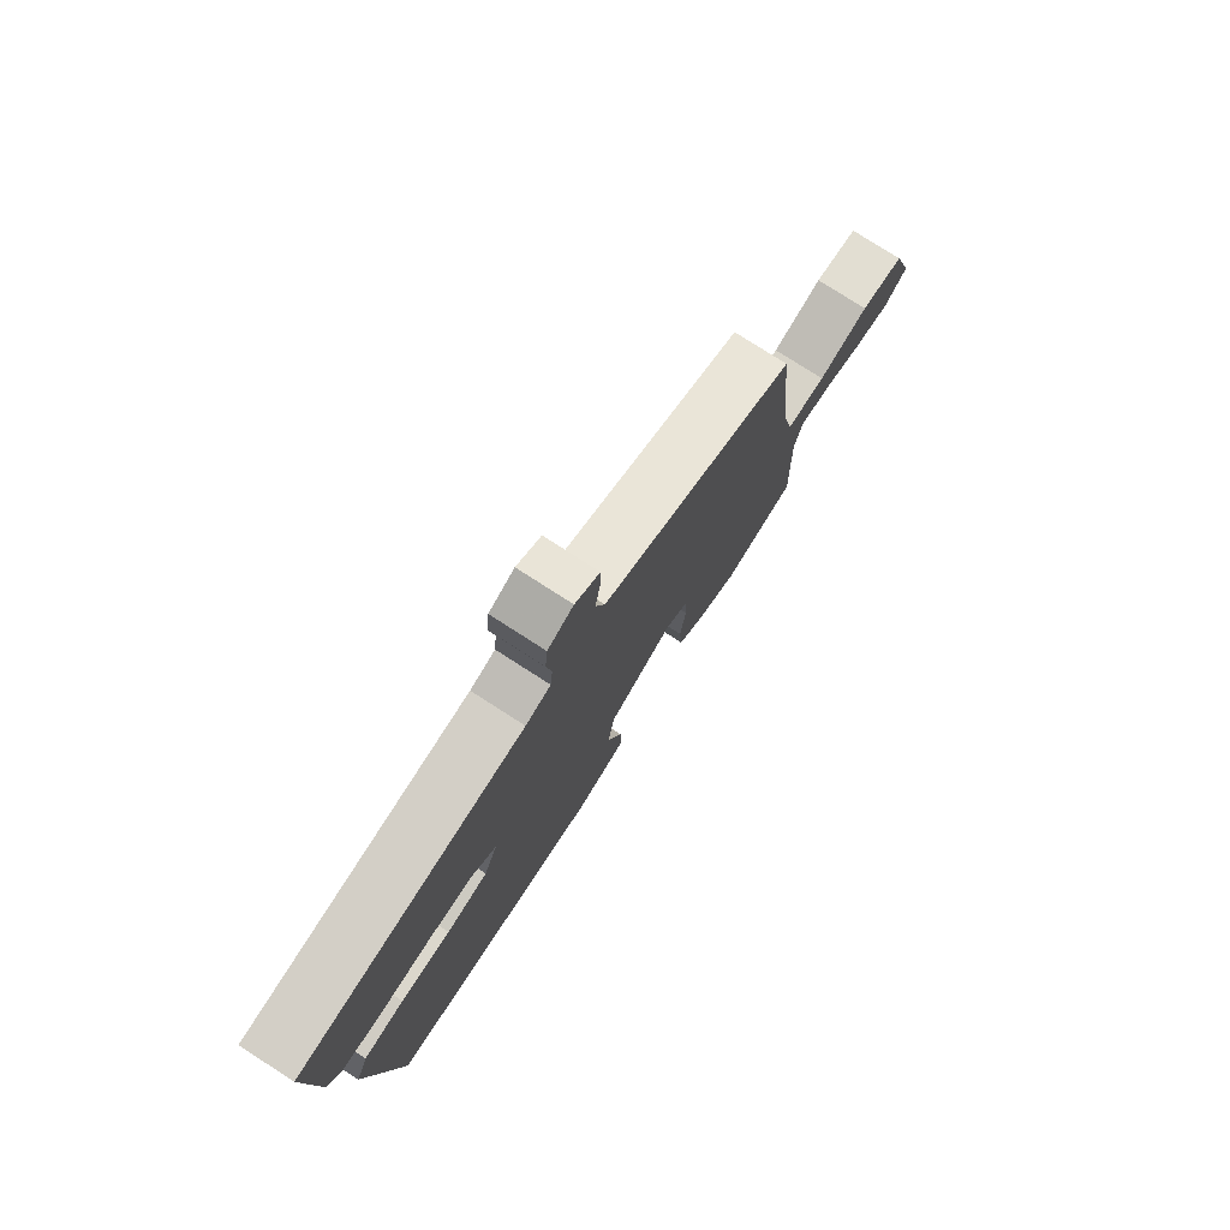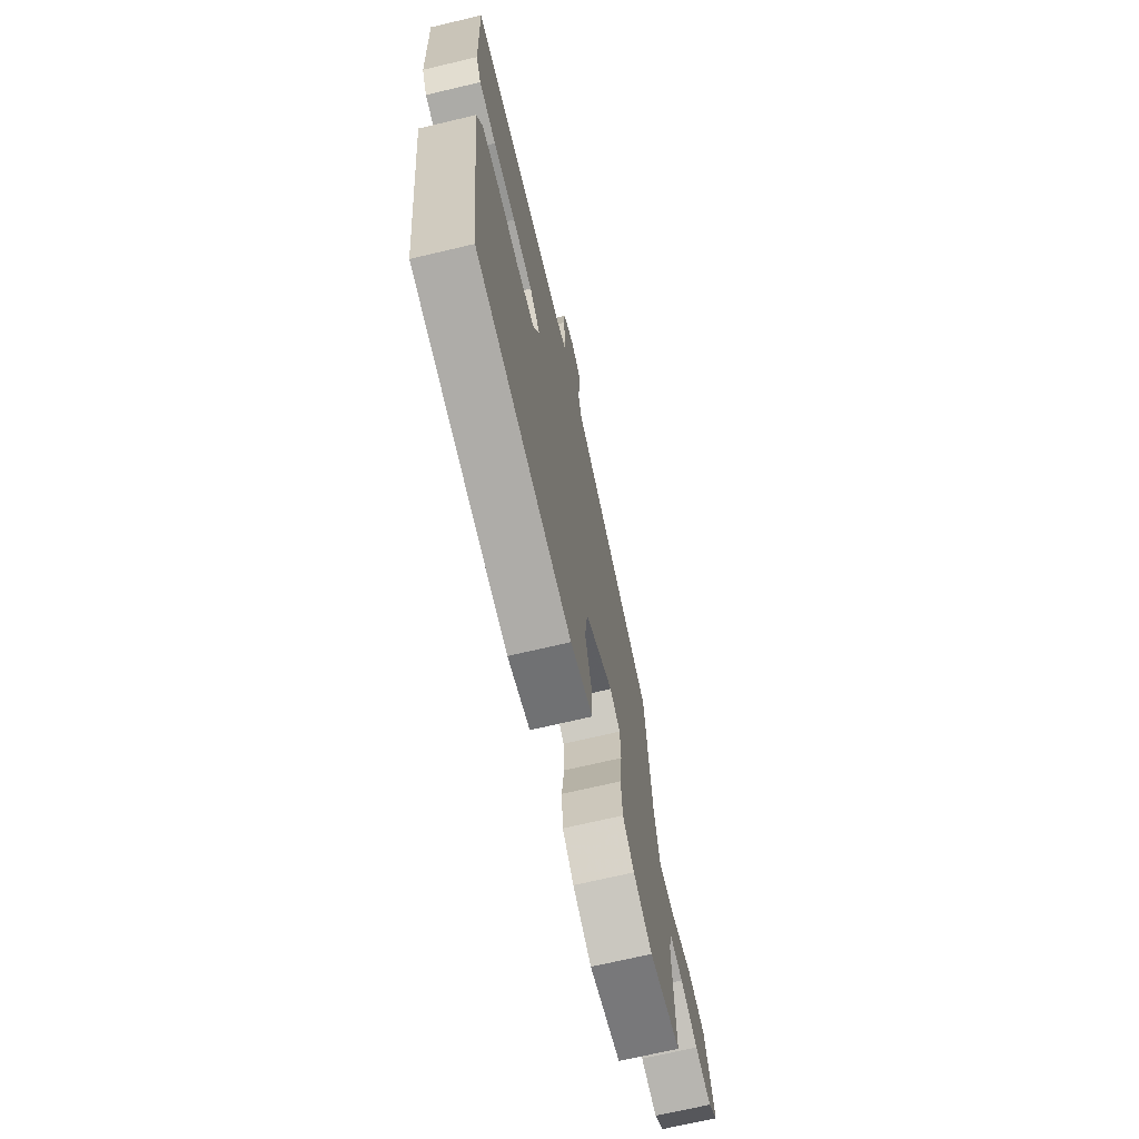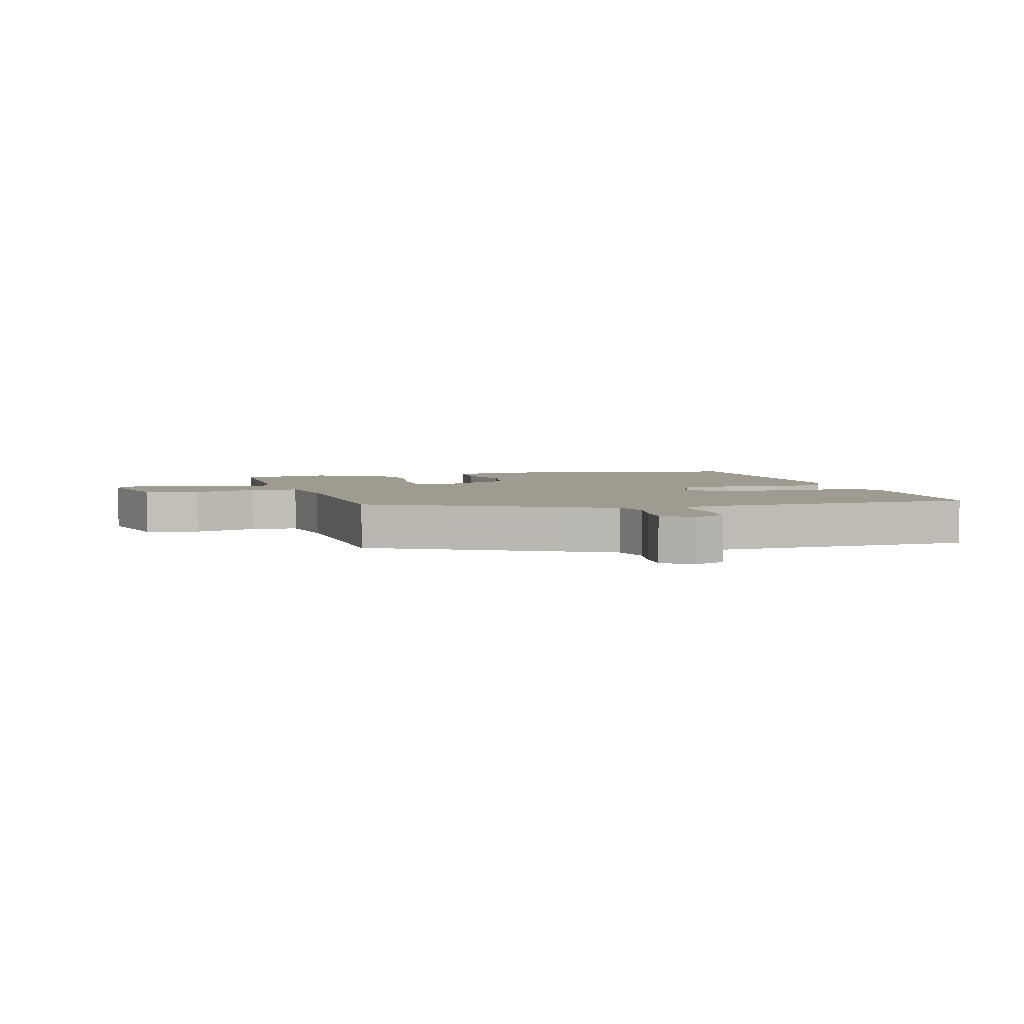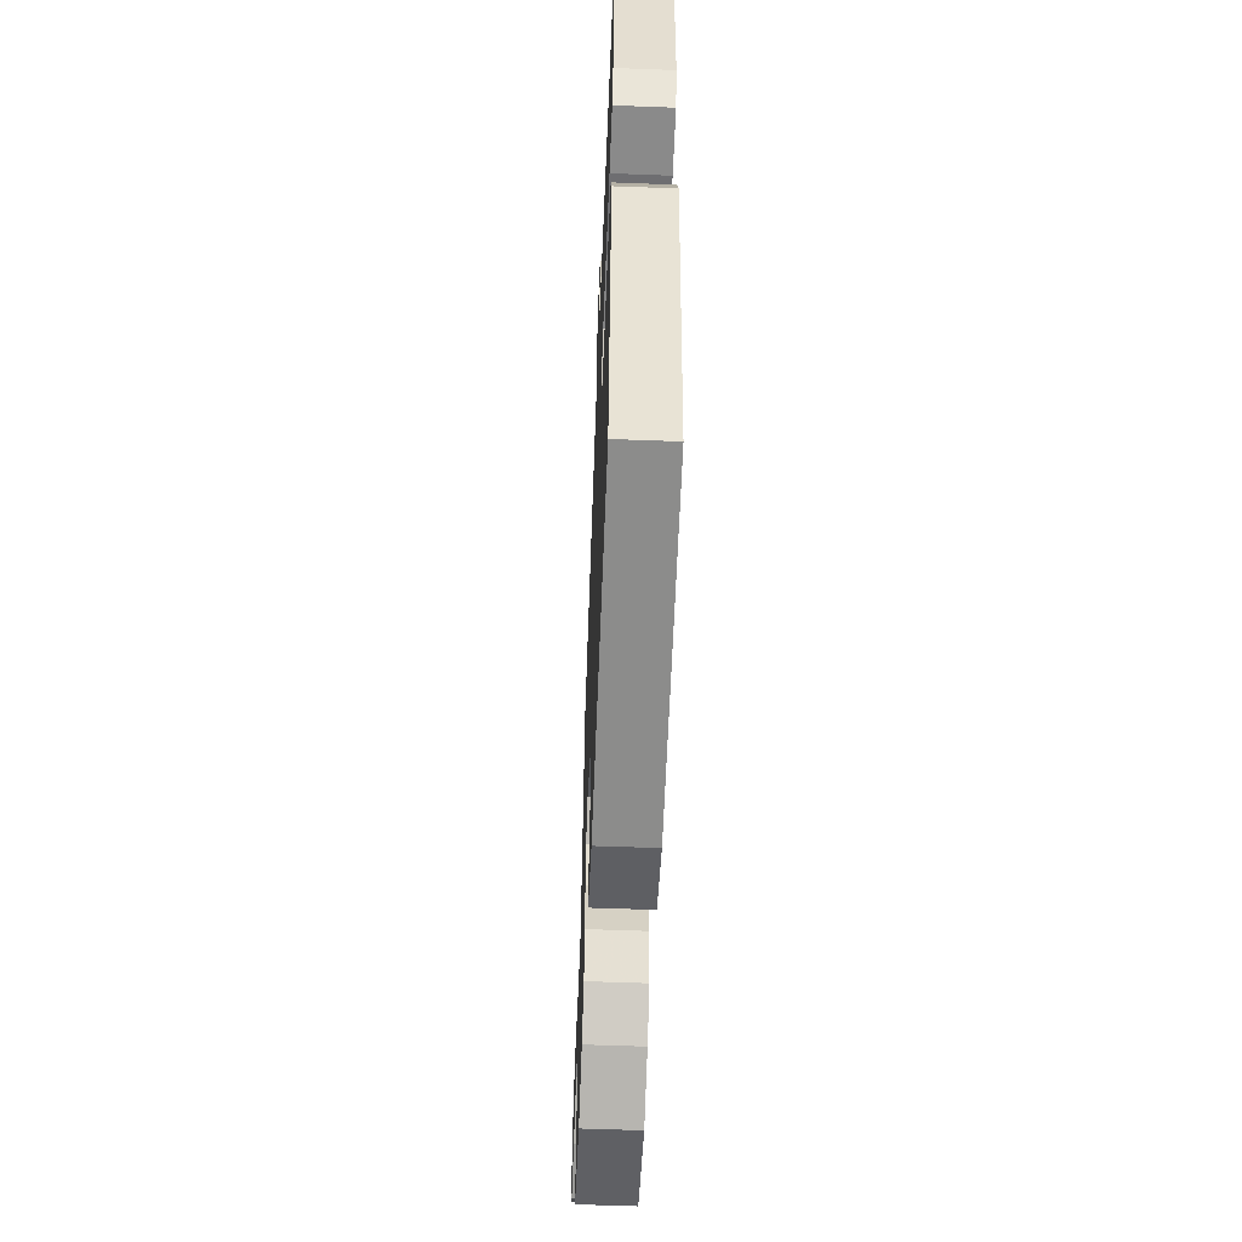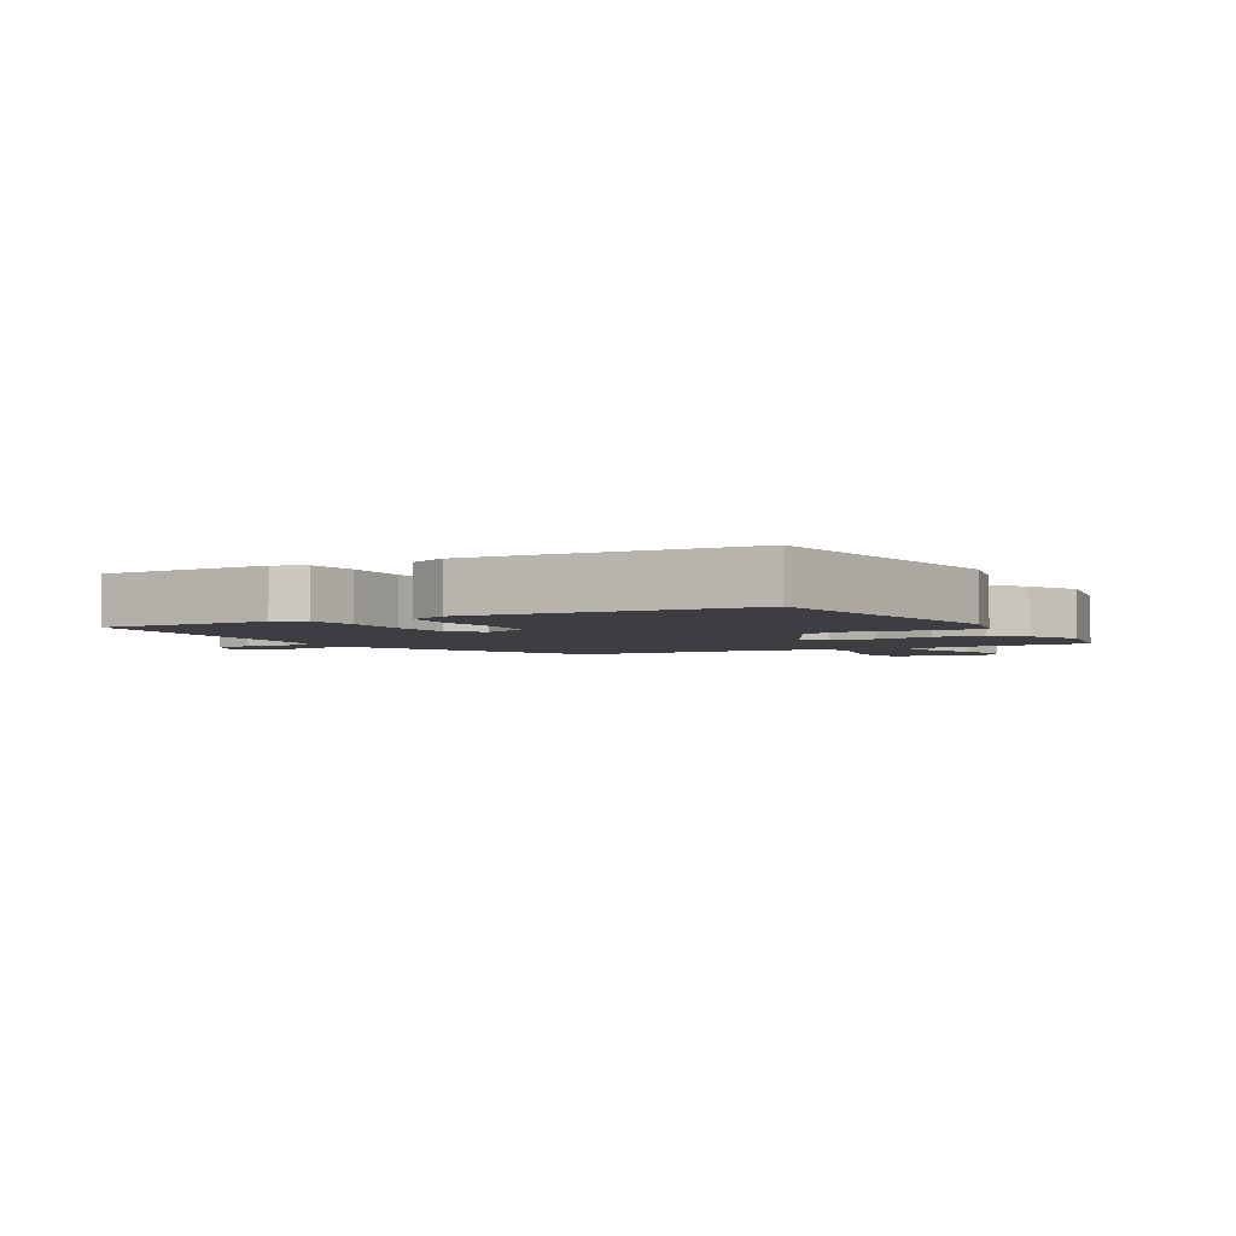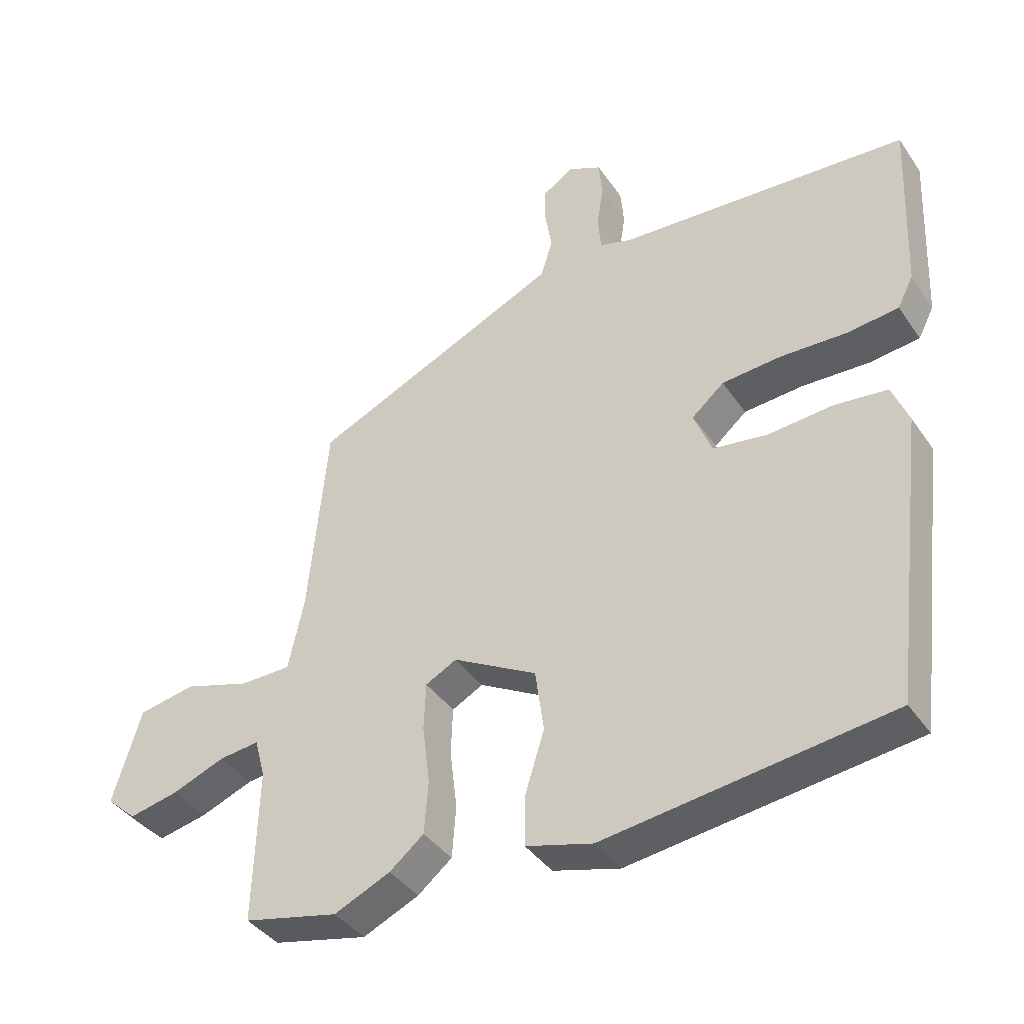
<metadata>
{"format":"obj","ext":"obj","renderer":"f3d","projection":"perspective","resolution":1024,"background":"white","views":[{"elev":77.5,"azim":122.8,"up":"+Z"},{"elev":-69.9,"azim":103.3,"up":"+Z"},{"elev":4.2,"azim":-13.5,"up":"+Y"},{"elev":-56.7,"azim":87.7,"up":"+Z"},{"elev":-3.5,"azim":121.2,"up":"+Y"},{"elev":-39.5,"azim":30.9,"up":"+Z"}]}
</metadata>
<code>
v 0.521 0.07 0.466
v 0.509 0.07 0.197
v 0.485 0.07 0.15
v 0.408 0.07 0.141
v 0.307 0.07 0.145
v 0.217 0.07 0.138
v 0.168 0.07 0.096
v 0.195 0.07 0.027
v 0.277 0.07 0.015
v 0.376 0.07 0.023
v 0.456 0.07 0.014
v 0.481 0.07 -0.049
v 0.427 0.07 -0.483
v -0.005 0.07 -0.539
v -0.106 0.07 -0.511
v -0.106 0.07 -0.437
v -0.076 0.07 -0.341
v -0.089 0.07 -0.246
v -0.216 0.07 -0.176
v -0.263 0.07 -0.201
v -0.266 0.07 -0.273
v -0.255 0.07 -0.363
v -0.261 0.07 -0.443
v -0.313 0.07 -0.485
v -0.398 0.07 -0.523
v -0.542 0.07 -0.49
v -0.535 0.07 -0.257
v -0.551 0.07 -0.197
v -0.612 0.07 -0.204
v -0.692 0.07 -0.235
v -0.767 0.07 -0.251
v -0.813 0.07 -0.21
v -0.77 0.07 -0.067
v -0.683 0.07 -0.051
v -0.583 0.07 -0.082
v -0.506 0.07 -0.081
v -0.482 0.07 0.029
v -0.453 0.07 0.329
v -0.16 0.07 0.461
v -0.072 0.07 0.501
v -0.054 0.07 0.559
v -0.064 0.07 0.621
v -0.065 0.07 0.675
v -0.017 0.07 0.706
v 0.033 0.07 0.682
v 0.038 0.07 0.625
v 0.028 0.07 0.56
v 0.033 0.07 0.509
v 0.082 0.07 0.494
v 0.521 0 0.466
v 0.509 0 0.197
v 0.485 0 0.15
v 0.408 0 0.141
v 0.307 0 0.145
v 0.217 0 0.138
v 0.168 0 0.096
v 0.195 0 0.027
v 0.277 0 0.015
v 0.376 0 0.023
v 0.456 0 0.014
v 0.481 0 -0.049
v 0.427 0 -0.483
v -0.005 0 -0.539
v -0.106 0 -0.511
v -0.106 0 -0.437
v -0.076 0 -0.341
v -0.089 0 -0.246
v -0.216 0 -0.176
v -0.263 0 -0.201
v -0.266 0 -0.273
v -0.255 0 -0.363
v -0.261 0 -0.443
v -0.313 0 -0.485
v -0.398 0 -0.523
v -0.542 0 -0.49
v -0.535 0 -0.257
v -0.551 0 -0.197
v -0.612 0 -0.204
v -0.692 0 -0.235
v -0.767 0 -0.251
v -0.813 0 -0.21
v -0.77 0 -0.067
v -0.683 0 -0.051
v -0.583 0 -0.082
v -0.506 0 -0.081
v -0.482 0 0.029
v -0.453 0 0.329
v -0.16 0 0.461
v -0.072 0 0.501
v -0.054 0 0.559
v -0.064 0 0.621
v -0.065 0 0.675
v -0.017 0 0.706
v 0.033 0 0.682
v 0.038 0 0.625
v 0.028 0 0.56
v 0.033 0 0.509
v 0.082 0 0.494
f 45 46 47
f 44 45 47
f 43 44 47
f 42 43 47
f 41 42 47
f 40 41 47 48
f 39 40 48 49
f 49 1 2
f 39 49 2
f 38 39 2
f 37 38 2
f 33 34 35
f 32 33 35
f 31 32 35
f 30 31 35
f 29 30 35
f 28 29 35 36
f 27 28 36
f 27 36 37
f 26 27 37
f 25 26 37
f 24 25 37
f 23 24 37
f 22 23 37
f 21 22 37
f 15 16 17
f 14 15 17
f 13 14 17
f 12 13 17
f 11 12 17
f 10 11 17
f 9 10 17
f 8 9 17 18
f 7 8 18 19
f 2 3 4 5
f 2 5 6
f 37 2 6
f 20 21 37
f 19 20 37
f 7 19 37
f 6 7 37
f 96 95 94
f 96 94 93
f 96 93 92
f 96 92 91
f 96 91 90
f 97 96 90 89
f 98 97 89 88
f 51 50 98
f 51 98 88
f 51 88 87
f 51 87 86
f 84 83 82
f 84 82 81
f 84 81 80
f 84 80 79
f 84 79 78
f 85 84 78 77
f 85 77 76
f 86 85 76
f 86 76 75
f 86 75 74
f 86 74 73
f 86 73 72
f 86 72 71
f 86 71 70
f 66 65 64
f 66 64 63
f 66 63 62
f 66 62 61
f 66 61 60
f 66 60 59
f 66 59 58
f 67 66 58 57
f 68 67 57 56
f 54 53 52 51
f 55 54 51
f 55 51 86
f 86 70 69
f 86 69 68
f 86 68 56
f 86 56 55
f 1 50 51 2
f 2 51 52 3
f 3 52 53 4
f 4 53 54 5
f 5 54 55 6
f 6 55 56 7
f 7 56 57 8
f 8 57 58 9
f 9 58 59 10
f 10 59 60 11
f 11 60 61 12
f 12 61 62 13
f 13 62 63 14
f 14 63 64 15
f 15 64 65 16
f 16 65 66 17
f 17 66 67 18
f 18 67 68 19
f 19 68 69 20
f 20 69 70 21
f 21 70 71 22
f 22 71 72 23
f 23 72 73 24
f 24 73 74 25
f 25 74 75 26
f 26 75 76 27
f 27 76 77 28
f 28 77 78 29
f 29 78 79 30
f 30 79 80 31
f 31 80 81 32
f 32 81 82 33
f 33 82 83 34
f 34 83 84 35
f 35 84 85 36
f 36 85 86 37
f 37 86 87 38
f 38 87 88 39
f 39 88 89 40
f 40 89 90 41
f 41 90 91 42
f 42 91 92 43
f 43 92 93 44
f 44 93 94 45
f 45 94 95 46
f 46 95 96 47
f 47 96 97 48
f 48 97 98 49
f 49 98 50 1

</code>
